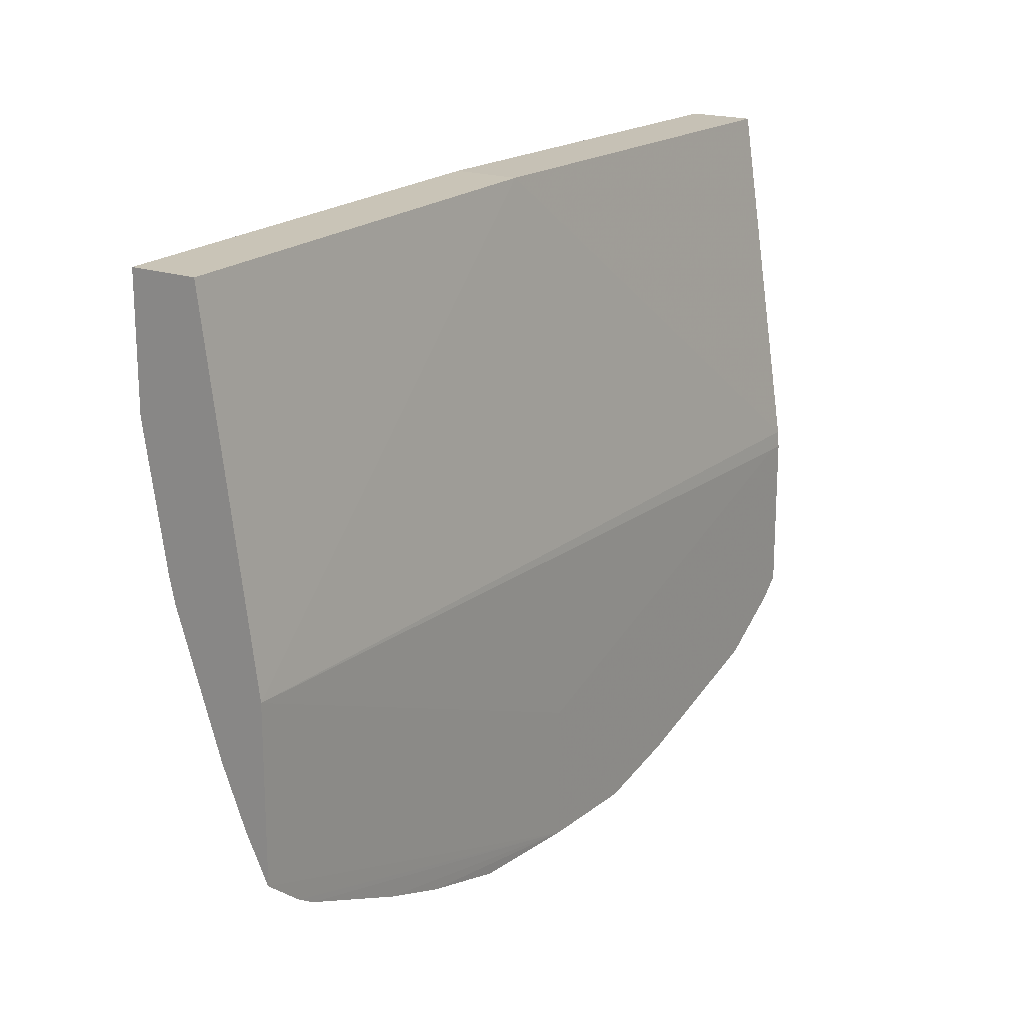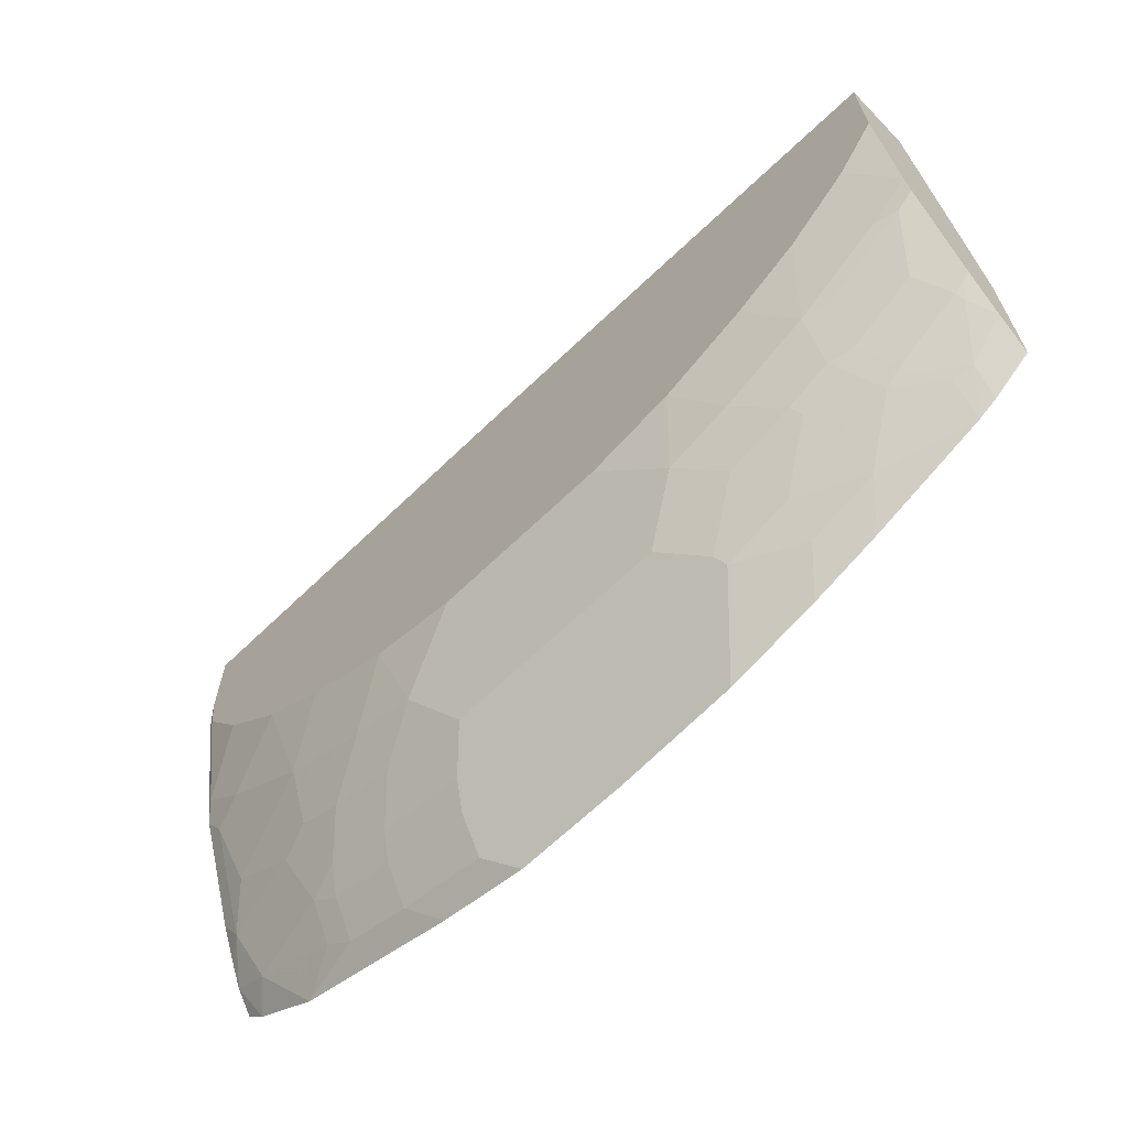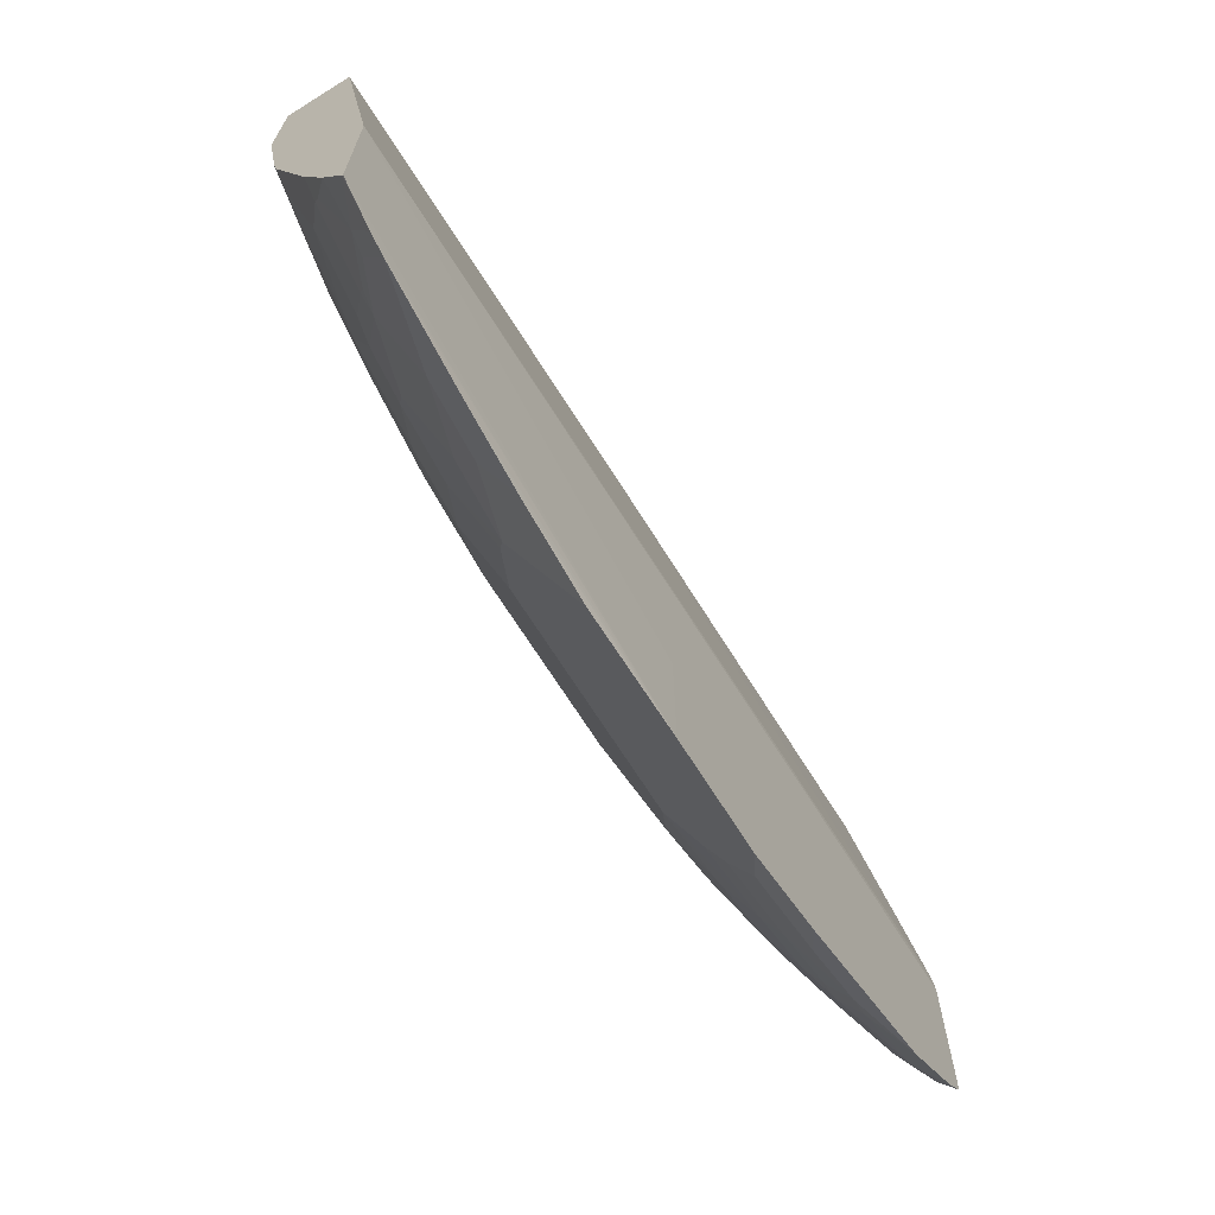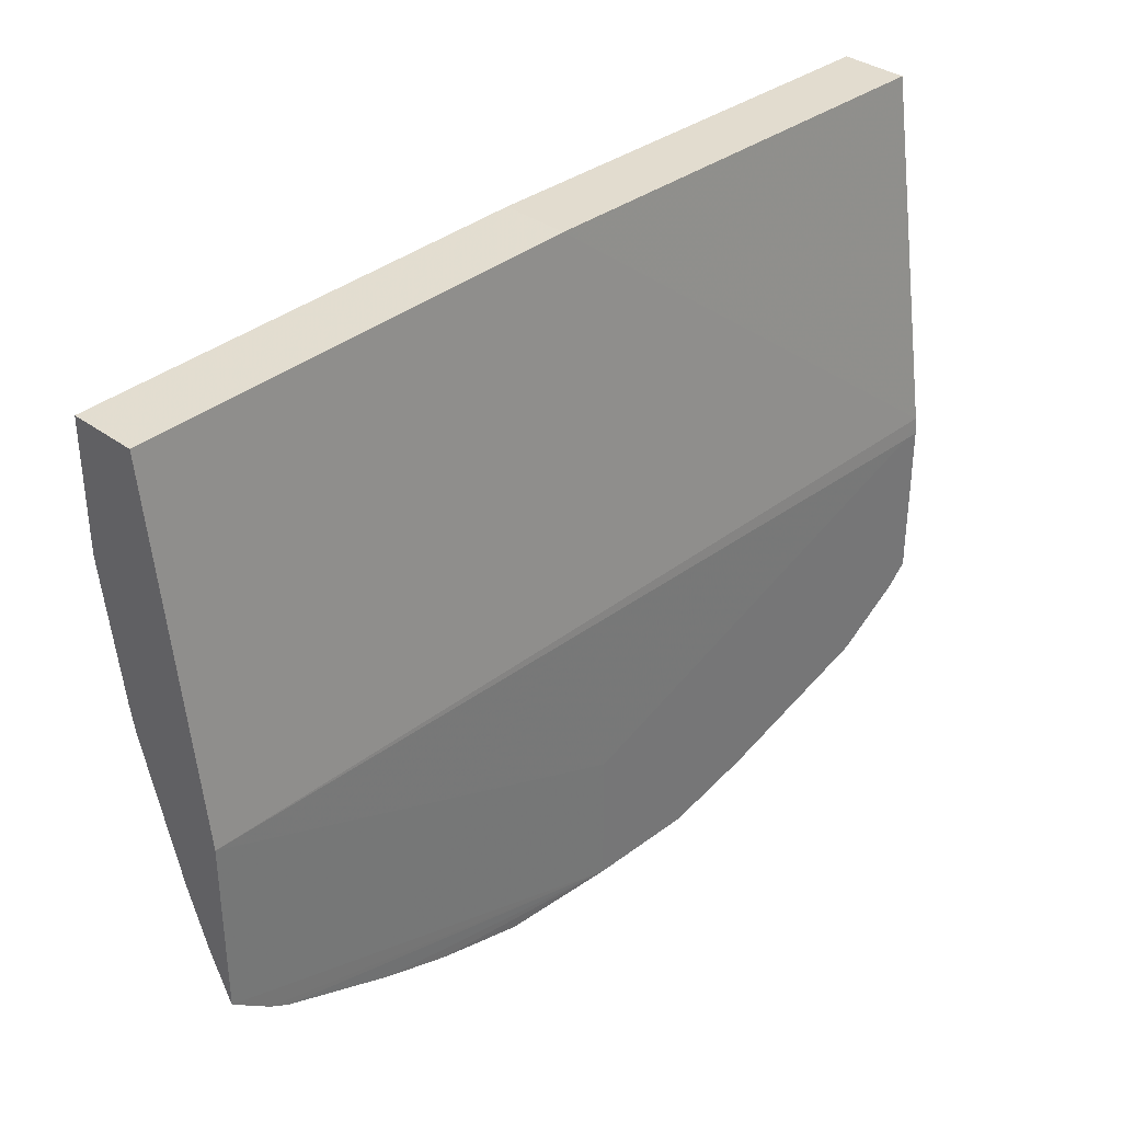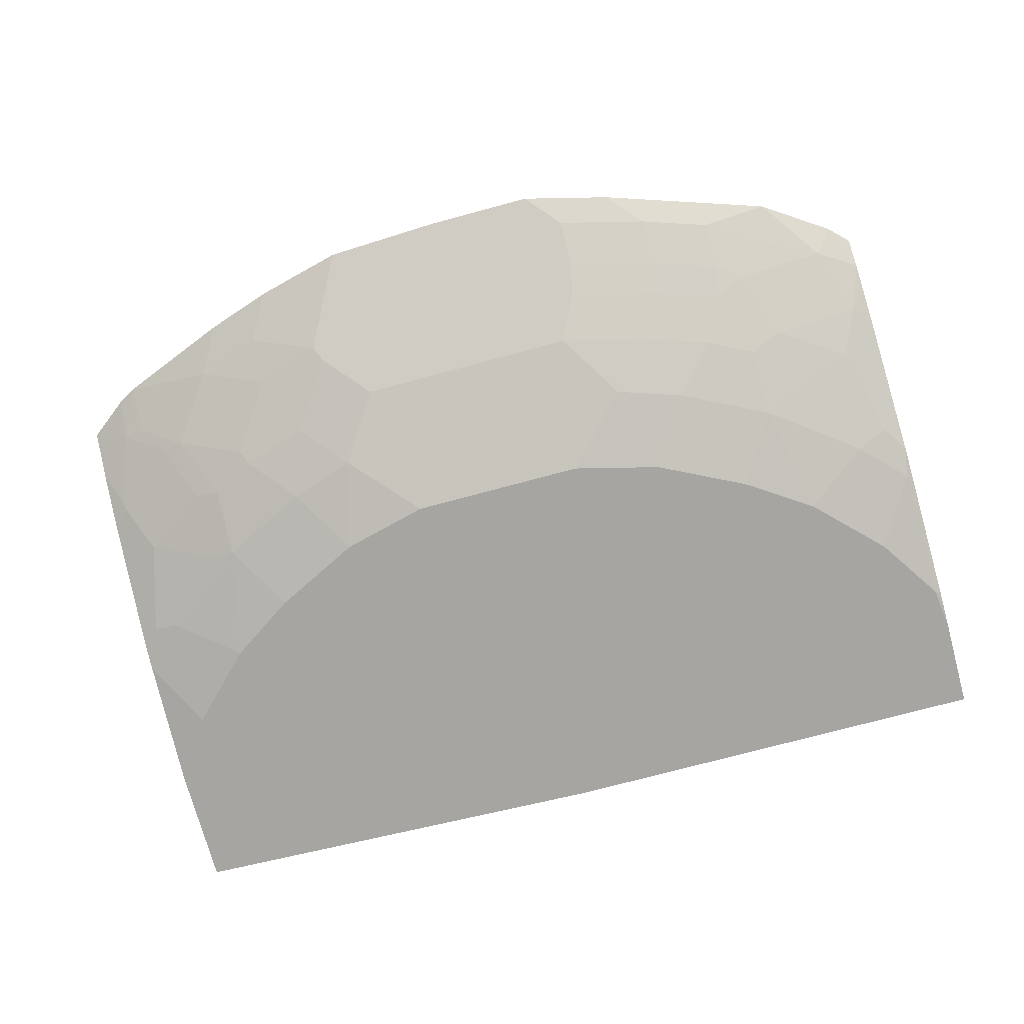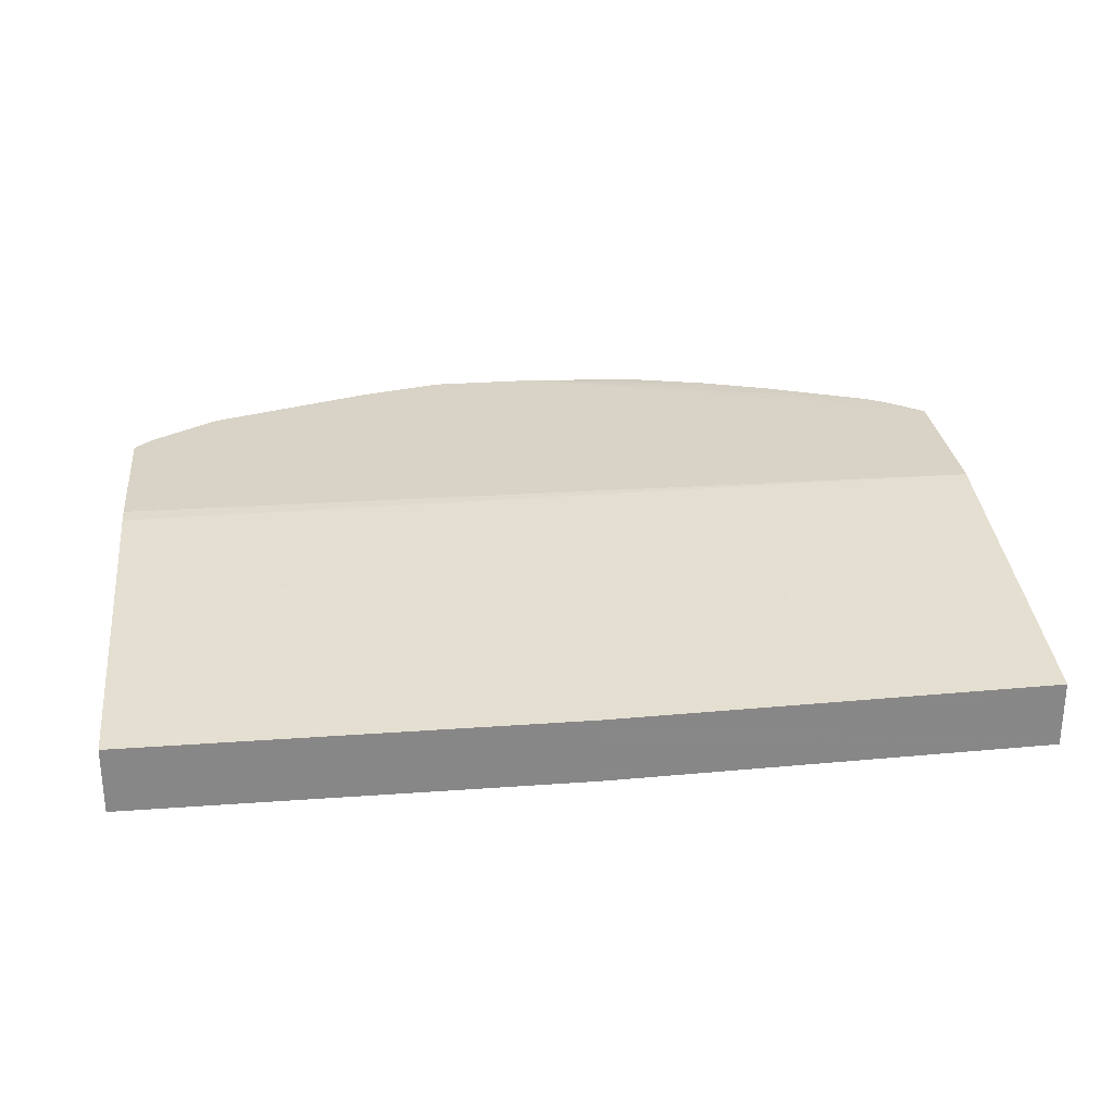
<metadata>
{"format":"obj","ext":"obj","renderer":"f3d","projection":"perspective","resolution":1024,"background":"white","views":[{"elev":18.7,"azim":124.7,"up":"+Z"},{"elev":-66.0,"azim":44.1,"up":"+Z"},{"elev":-67.9,"azim":121.9,"up":"+Z"},{"elev":34.6,"azim":134.7,"up":"+Z"},{"elev":-73.6,"azim":-164.9,"up":"+Y"},{"elev":27.8,"azim":-6.3,"up":"+Y"}]}
</metadata>
<code>
v -0.08425 -0.1684 -0.4842
v 0.3158 -0.1684 -0.379
v 0.4194 -0.1684 -0.1368
v 0.4194 -0.1684 -0.2544
v 0.4194 -0.1474 -0.3807
v 0.379 -0.1684 -0.3158
v 0.379 -0.1474 -0.4211
v 0.4194 -0.1421 -0.4044
v 0.4026 -0.1421 -0.4211
v 0.4194 -0.1 -0.5306
v 0.4026 -0.1 -0.5474
v 0.3816 -0.1211 -0.5053
v 0.3184 -0.1421 -0.4842
v 0.2947 -0.1474 -0.4842
v 0.2947 -0.1263 -0.5474
v 0.3184 -0.1211 -0.5474
v 0.3395 -0.1 -0.5895
v 0.4053 -0.09475 -0.5579
v 0.3842 -0.07369 -0.6211
v 0.3421 -0.09475 -0.6
v 0.3649 -0.07721 -0.6246
v 0.3228 -0.09825 -0.6035
v 0.3158 -0.1053 -0.5895
v 0.2526 -0.1263 -0.5684
v 0.2105 -0.1474 -0.5263
v 0.1474 -0.1474 -0.5474
v 0.1685 -0.1684 -0.4631
v 0.2526 -0.1684 -0.4211
v 0.08424 -0.1684 -0.4842
v 0.1053 -0.1263 -0.6106
v 0.1895 -0.1263 -0.5895
v 0.1544 -0.09825 -0.6667
v 0.2175 -0.09825 -0.6456
v 0.2807 -0.07721 -0.6667
v 0.2596 -0.1193 -0.5825
v 0.3649 -0.05615 -0.6667
v 0.3826 -0.05587 -0.6567
v 0.3653 -0.05587 -0.6669
v 0.2591 -0.05587 -0.7094
v 0.1965 -0.05615 -0.7298
v 0.196 -0.05587 -0.7304
v -0.0001554 -0.05388 -0.7554
v 0.1117 -0.05587 -0.7515
v 0.2175 -0.07721 -0.6878
v -0.1334 -0.07019 -0.7228
v -0.0001554 -0.1263 -0.6106
v 0.1474 -0.1053 -0.6526
v -0.1474 -0.1474 -0.5474
v -0.1053 -0.1263 -0.6106
v -0.1334 -0.09124 -0.6807
v -0.1264 -0.1053 -0.6526
v -0.2176 -0.09124 -0.6597
v -0.2105 -0.1053 -0.6316
v -0.1895 -0.1263 -0.5895
v -0.2737 -0.1053 -0.6106
v -0.2807 -0.09124 -0.6386
v -0.3053 -0.09475 -0.6211
v -0.2947 -0.1263 -0.5474
v -0.2526 -0.1263 -0.5684
v -0.2105 -0.1474 -0.5263
v -0.2947 -0.1474 -0.4842
v -0.2526 -0.1684 -0.4211
v -0.3158 -0.1684 -0.379
v -0.1684 -0.1684 -0.4631
v -0.4211 -0.1684 -0.2527
v -0.3789 -0.1684 -0.3159
v -0.3789 -0.1474 -0.4211
v -0.4105 -0.1368 -0.4317
v -0.4265 -0.1394 -0.4055
v -0.4211 -0.1474 -0.379
v -0.4265 -0.1447 -0.3763
v -0.4265 -0.1657 -0.25
v -0.4265 -0.1673 -0.2305
v -0.4265 -0.1684 -0.2106
v -0.4265 -0.1684 -0.1235
v -0.4265 -0.1053 -0.1235
v -0.0001554 -0.1053 -0.1235
v -0.0001554 -0.1684 -0.1235
v 0.4194 -0.1053 -0.1368
v 0.4194 -0.0778 -0.5849
v 0.4194 -0.05675 -0.627
v 0.4194 -0.05587 -0.6281
v -0.0001554 -0.05388 -0.6291
v -0.1028 -0.05388 -0.7554
v -0.187 -0.05388 -0.7344
v -0.2176 -0.07019 -0.7018
v -0.2807 -0.07019 -0.6807
v -0.3053 -0.0737 -0.6631
v -0.3895 -0.0737 -0.6211
v -0.4105 -0.09475 -0.5579
v -0.3263 -0.1158 -0.5579
v -0.3895 -0.1158 -0.5158
v -0.4265 -0.09729 -0.5318
v -0.4265 -0.08314 -0.5673
v -0.4265 -0.0705 -0.5968
v -0.4265 -0.05388 -0.4712
v -0.4265 -0.05388 -0.6218
v -0.408 -0.05388 -0.6396
v -0.3449 -0.05388 -0.6817
v -0.4118 -0.05388 -0.4712
v -0.4265 -0.05518 -0.4552
v 0.4194 -0.05587 -0.4682
f 10 80 5
f 18 19 80
f 18 80 10
f 81 80 19
f 52 87 86
f 3 80 79
f 3 65 1
f 81 82 80
f 75 65 3
f 5 80 3
f 37 82 81
f 45 52 86
f 37 38 42
f 39 42 38
f 42 83 82
f 42 84 83
f 45 84 42
f 45 85 84
f 45 86 85
f 45 50 52
f 78 75 3
f 37 42 82
f 78 3 79
f 63 1 65
f 78 77 75
f 56 87 52
f 64 60 48
f 64 62 60
f 66 63 65
f 67 63 66
f 67 61 63
f 67 68 61
f 67 69 68
f 67 70 69
f 67 66 70
f 78 79 77
f 70 66 65
f 70 71 69
f 71 72 69
f 71 65 72
f 73 72 65
f 73 74 72
f 73 65 74
f 74 65 75
f 74 75 72
f 75 76 72
f 75 77 76
f 70 65 71
f 56 57 87
f 37 81 19
f 57 89 88
f 88 99 87
f 85 87 99
f 85 86 87
f 85 99 84
f 96 100 84
f 101 100 96
f 101 102 100
f 101 77 102
f 101 76 77
f 101 96 76
f 102 77 79
f 102 79 82
f 83 102 82
f 83 100 102
f 83 84 100
f 82 79 80
f 45 42 43
f 18 10 11
f 8 10 5
f 11 12 16
f 64 48 1
f 88 89 99
f 89 90 95
f 89 95 98
f 89 98 99
f 57 90 89
f 91 90 57
f 91 92 90
f 91 61 92
f 91 58 61
f 91 57 58
f 68 92 61
f 68 90 92
f 68 69 90
f 90 69 93
f 57 88 87
f 94 90 93
f 94 93 95
f 93 69 95
f 69 72 95
f 72 76 95
f 96 95 76
f 97 95 96
f 97 98 95
f 97 96 98
f 98 96 84
f 99 98 84
f 94 95 90
f 64 1 62
f 35 24 33
f 62 63 61
f 15 24 23
f 15 14 24
f 25 24 14
f 25 26 24
f 25 27 26
f 25 28 27
f 25 14 28
f 14 2 28
f 7 2 14
f 7 6 2
f 6 4 2
f 28 2 27
f 27 2 1
f 29 27 1
f 29 26 27
f 29 1 26
f 30 26 1
f 31 26 30
f 31 24 26
f 32 24 31
f 32 33 24
f 17 15 23
f 34 33 32
f 17 23 22
f 20 22 21
f 2 3 1
f 4 5 3
f 6 5 4
f 7 5 6
f 7 8 5
f 9 8 7
f 9 10 8
f 9 11 10
f 9 12 11
f 9 13 12
f 9 7 13
f 13 7 14
f 13 14 12
f 15 12 14
f 15 16 12
f 17 16 15
f 17 11 16
f 17 18 11
f 17 19 18
f 20 19 17
f 20 21 19
f 20 17 22
f 22 33 34
f 4 3 2
f 22 24 35
f 49 46 48
f 49 45 46
f 49 50 45
f 51 50 49
f 51 52 50
f 51 53 52
f 51 49 53
f 53 49 54
f 22 35 33
f 55 52 53
f 55 56 52
f 55 57 56
f 55 58 57
f 55 59 58
f 55 54 59
f 54 48 59
f 49 48 54
f 60 59 48
f 60 58 59
f 60 61 58
f 62 61 60
f 48 46 1
f 30 1 46
f 55 53 54
f 32 31 47
f 23 24 22
f 31 30 47
f 62 1 63
f 21 22 34
f 21 34 36
f 21 36 19
f 36 37 19
f 36 39 38
f 36 34 39
f 40 39 34
f 41 39 40
f 36 38 37
f 41 43 42
f 41 42 39
f 32 30 46
f 32 46 45
f 32 45 43
f 32 43 44
f 32 47 30
f 40 34 44
f 40 44 43
f 41 40 43
f 34 32 44

</code>
